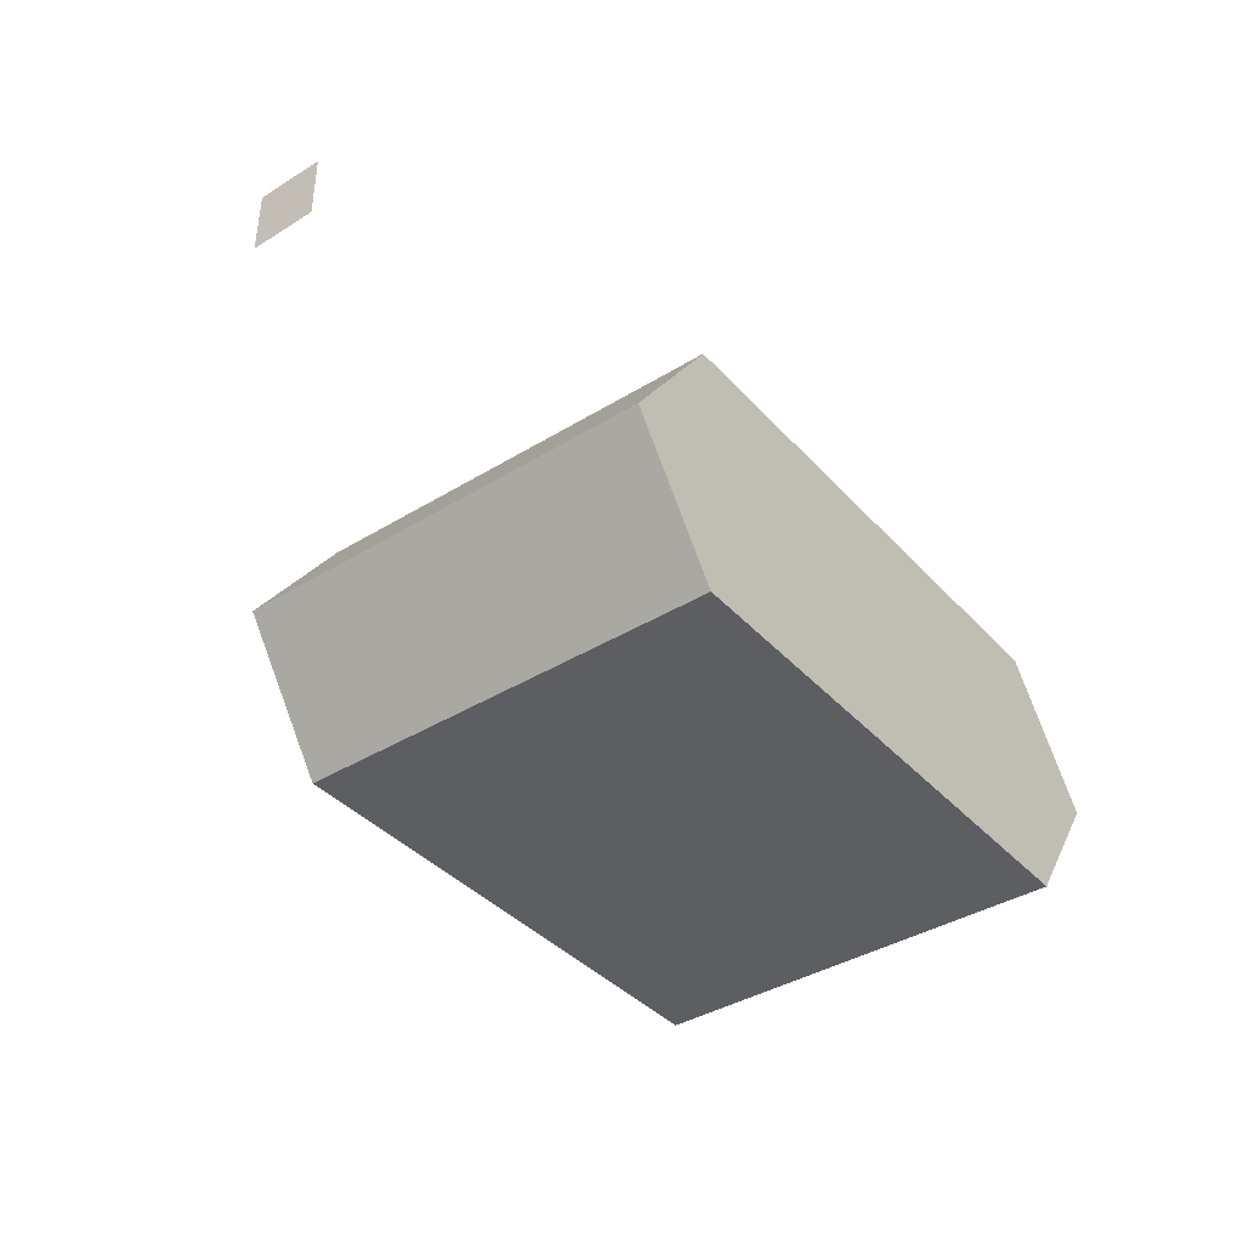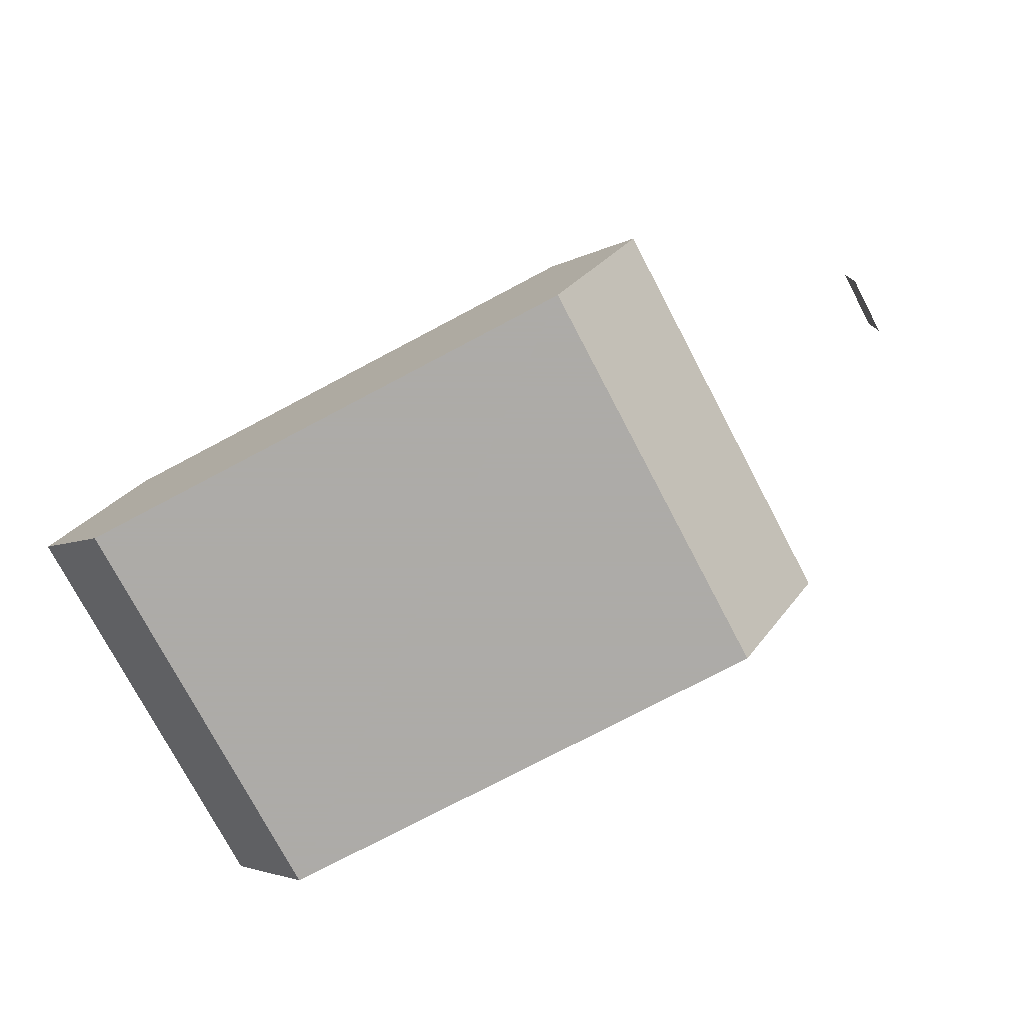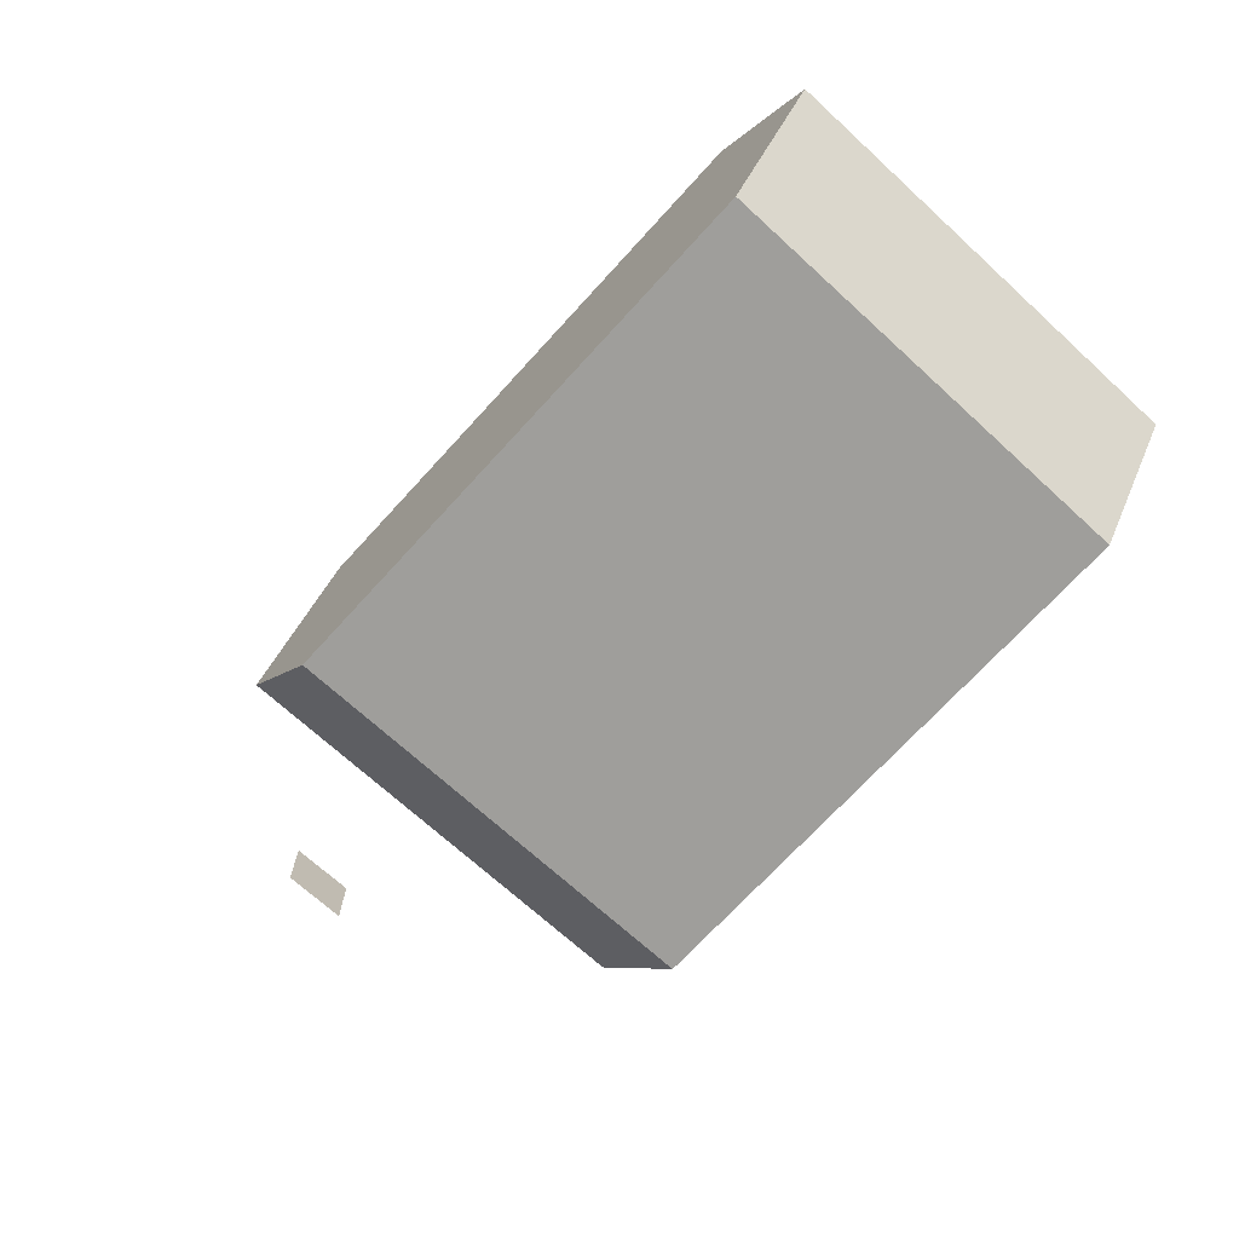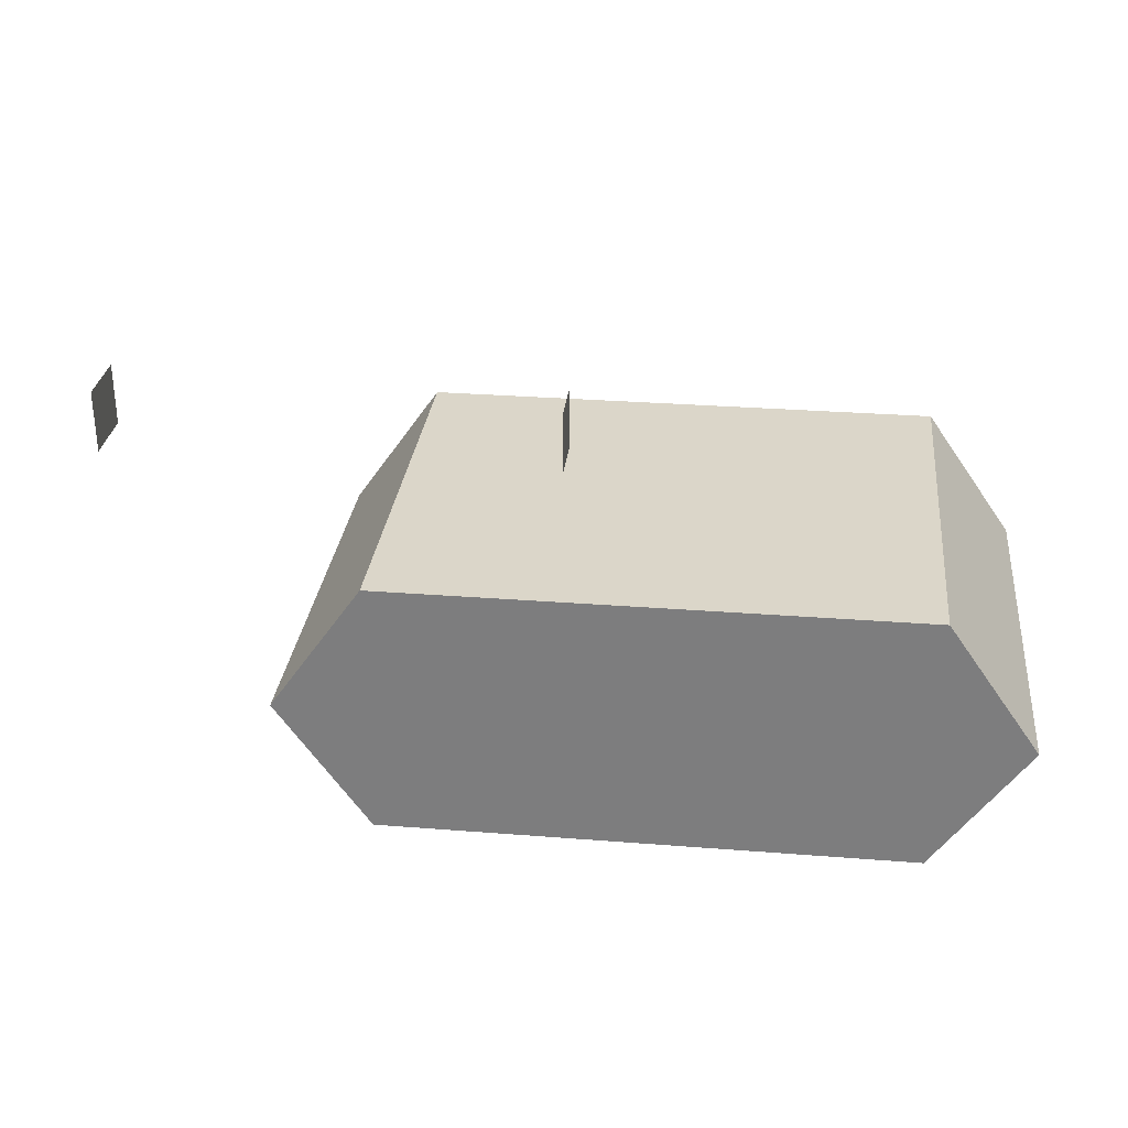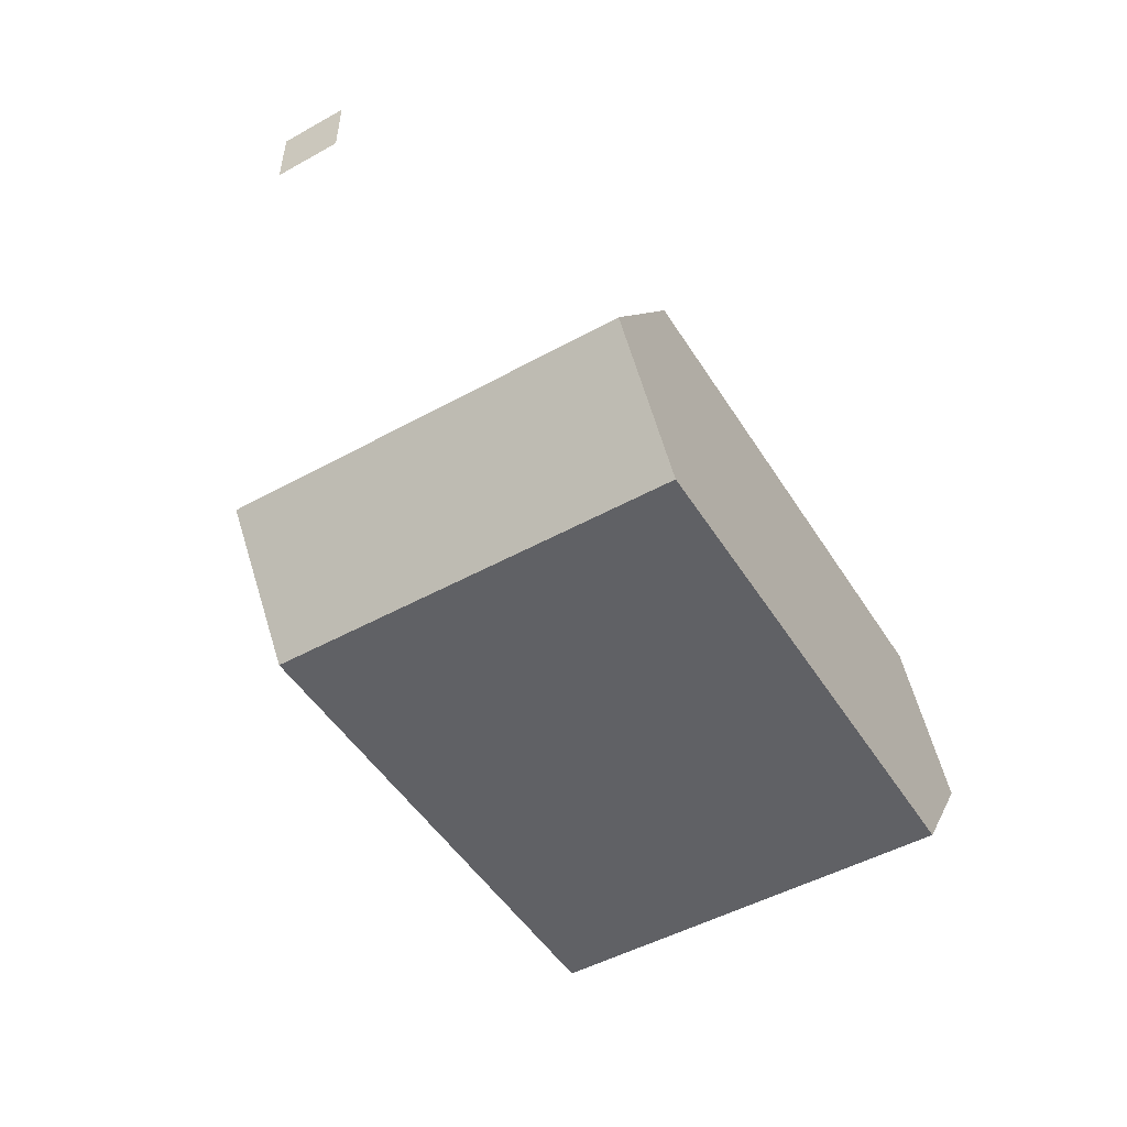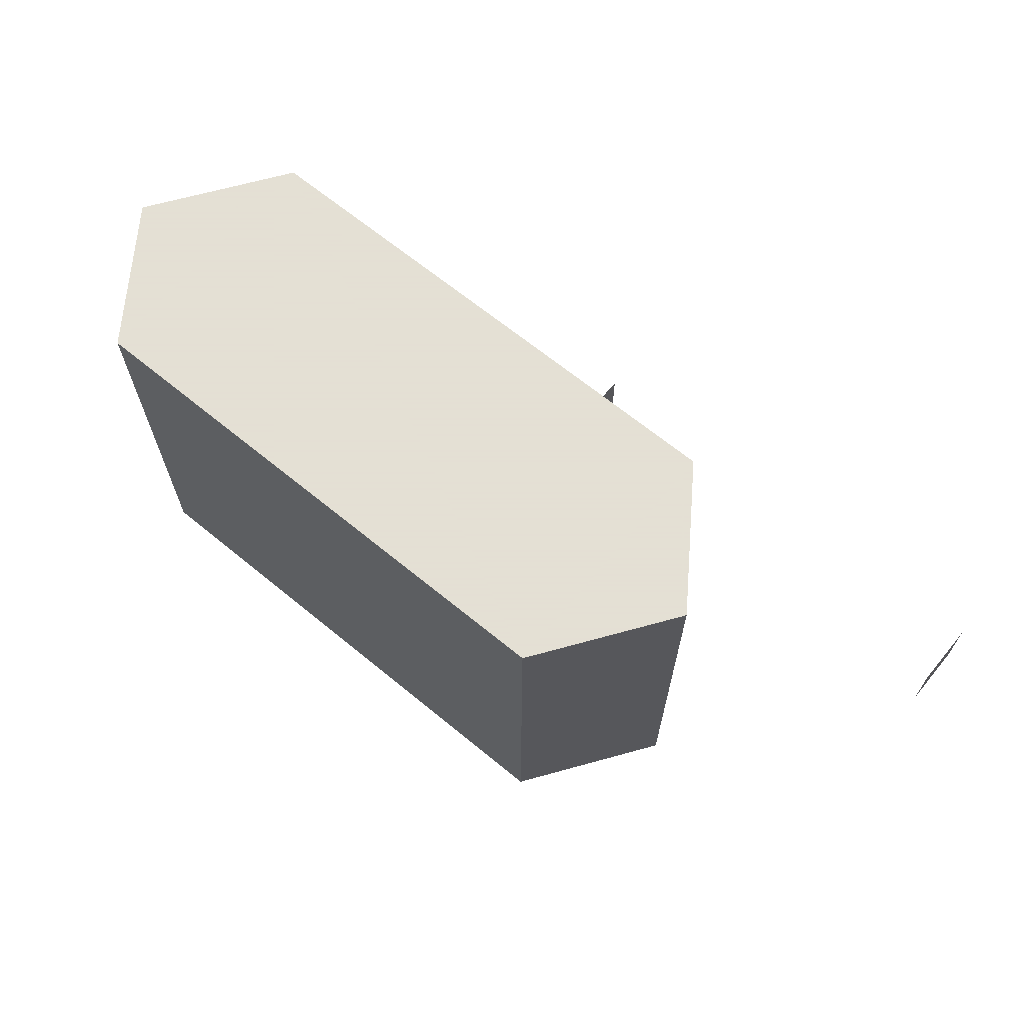
<metadata>
{"format":"obj","ext":"obj","renderer":"f3d","projection":"perspective","resolution":1024,"background":"white","views":[{"elev":-39.4,"azim":127.4,"up":"+Y"},{"elev":-76.5,"azim":27.8,"up":"+Y"},{"elev":-70.8,"azim":-132.4,"up":"+Y"},{"elev":30.0,"azim":-173.5,"up":"+Y"},{"elev":-49.8,"azim":121.2,"up":"+Y"},{"elev":66.2,"azim":39.5,"up":"+Z"}]}
</metadata>
<code>
o Body_Cube
v 2 2 1.6
v 2 0 1.6
v -2 2 1.6
v -2 0 1.6
v 2 2 -1.6
v 2 0 -1.6
v -2 2 -1.6
v -2 0 -1.6
v 2.7 1 1.6
v -2.7 1 -1.6
v -2.7 1 1.6
v 2.7 1 -1.6
v 0.7557 2.256 -0.2443
v 0.7557 2.744 -0.2443
v 4.244 2.256 -0.2443
v 4.244 2.744 -0.2443
v 0.7557 2.256 0.2443
v 0.7557 2.744 0.2443
v 4.244 2.256 0.2443
v 4.244 2.744 0.2443
f 5 3 1
f 3 10 11
f 2 3 4
f 2 8 6
f 5 9 12
f 12 2 6
f 11 8 4
f 8 5 6
f 16 19 15
f 18 13 17
f 5 7 3
f 3 7 10
f 2 9 1
f 1 3 2
f 3 11 4
f 2 4 8
f 5 1 9
f 12 9 2
f 11 10 8
f 8 10 7
f 7 5 8
f 5 12 6
f 16 20 19
f 18 14 13

</code>
